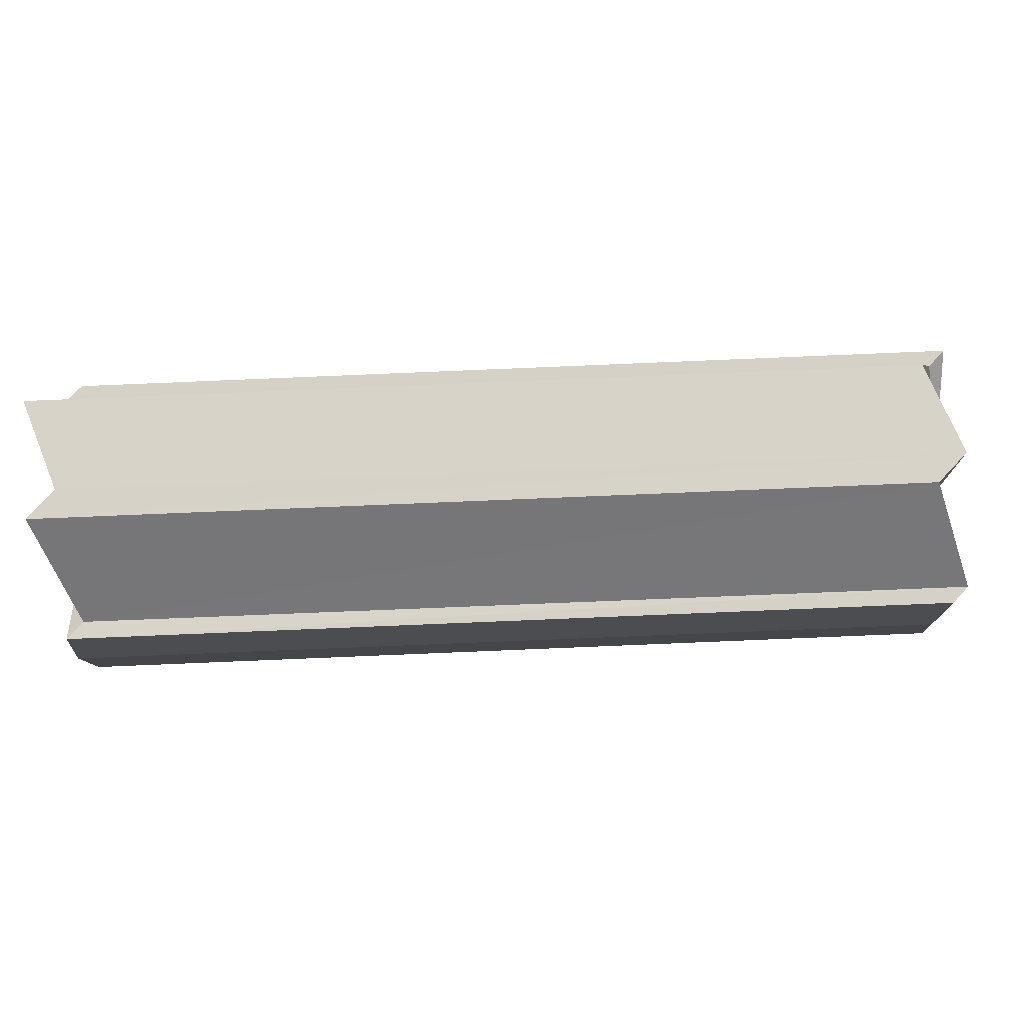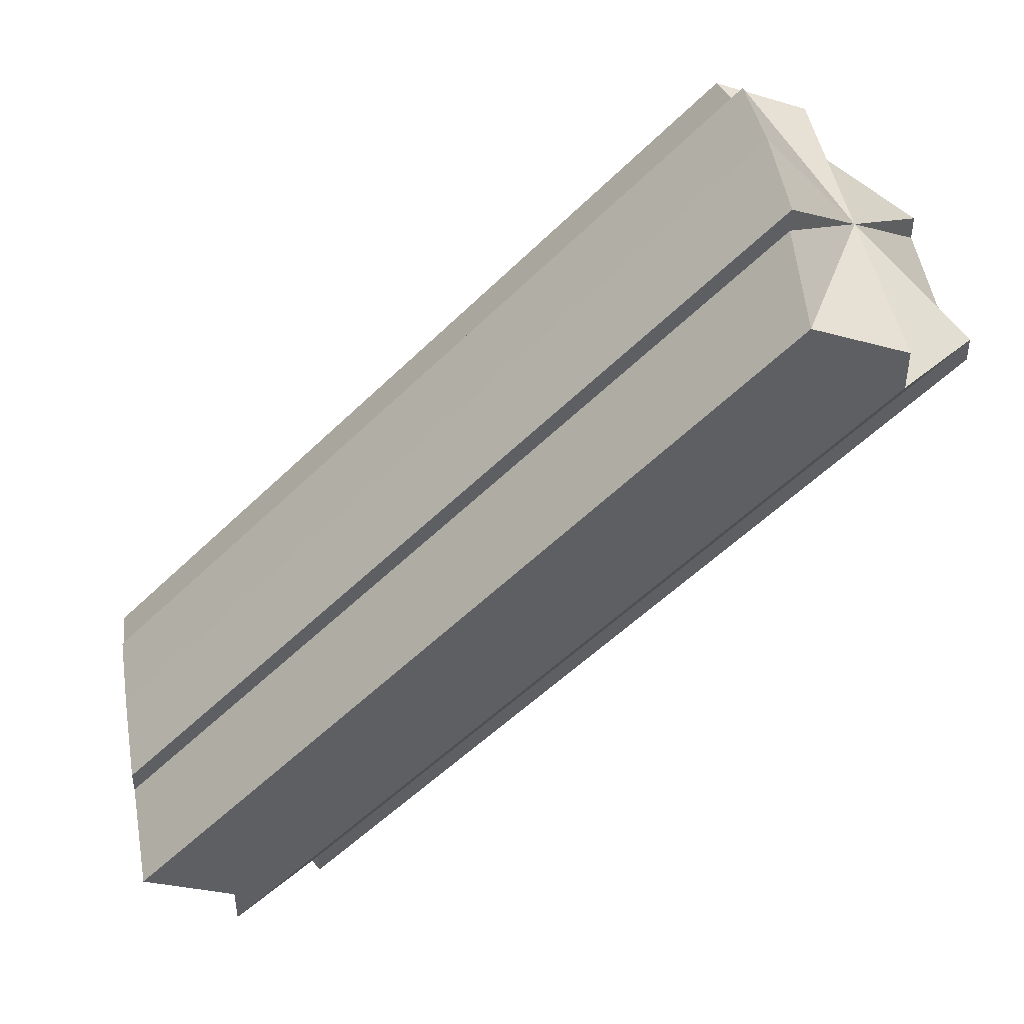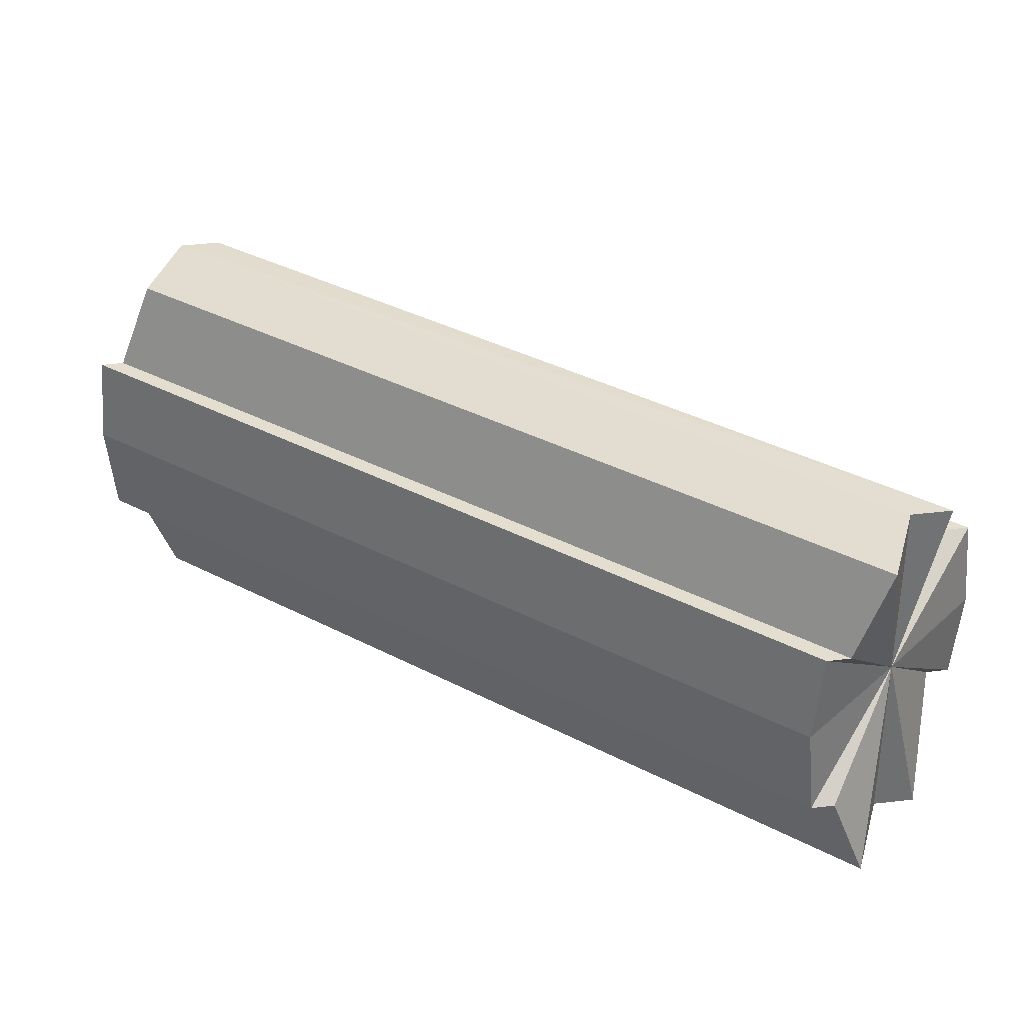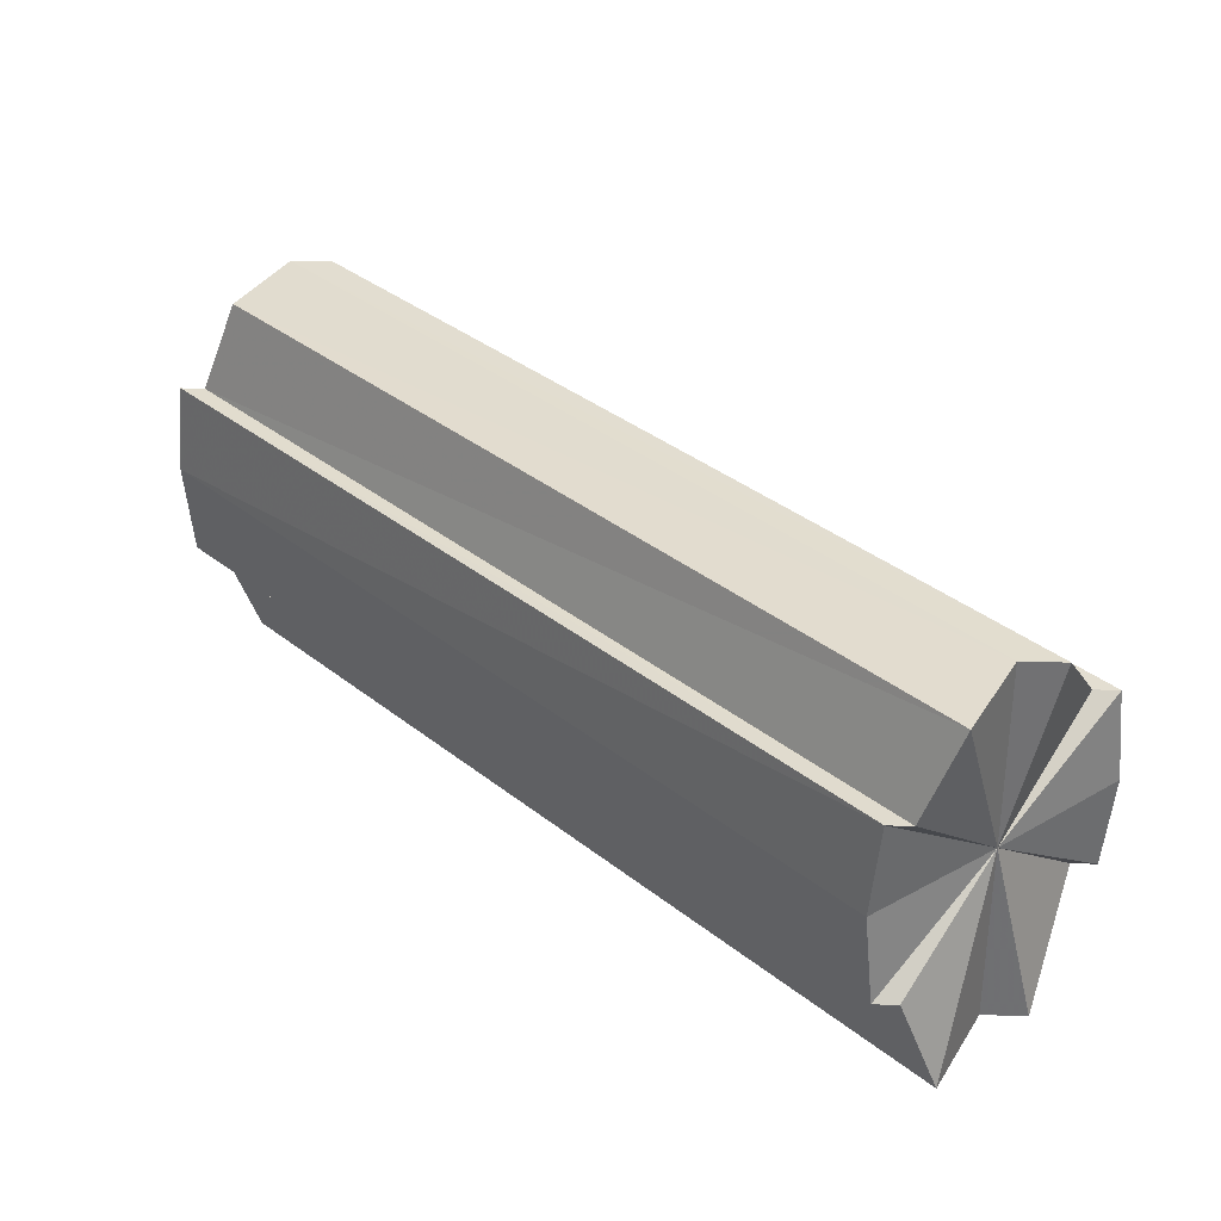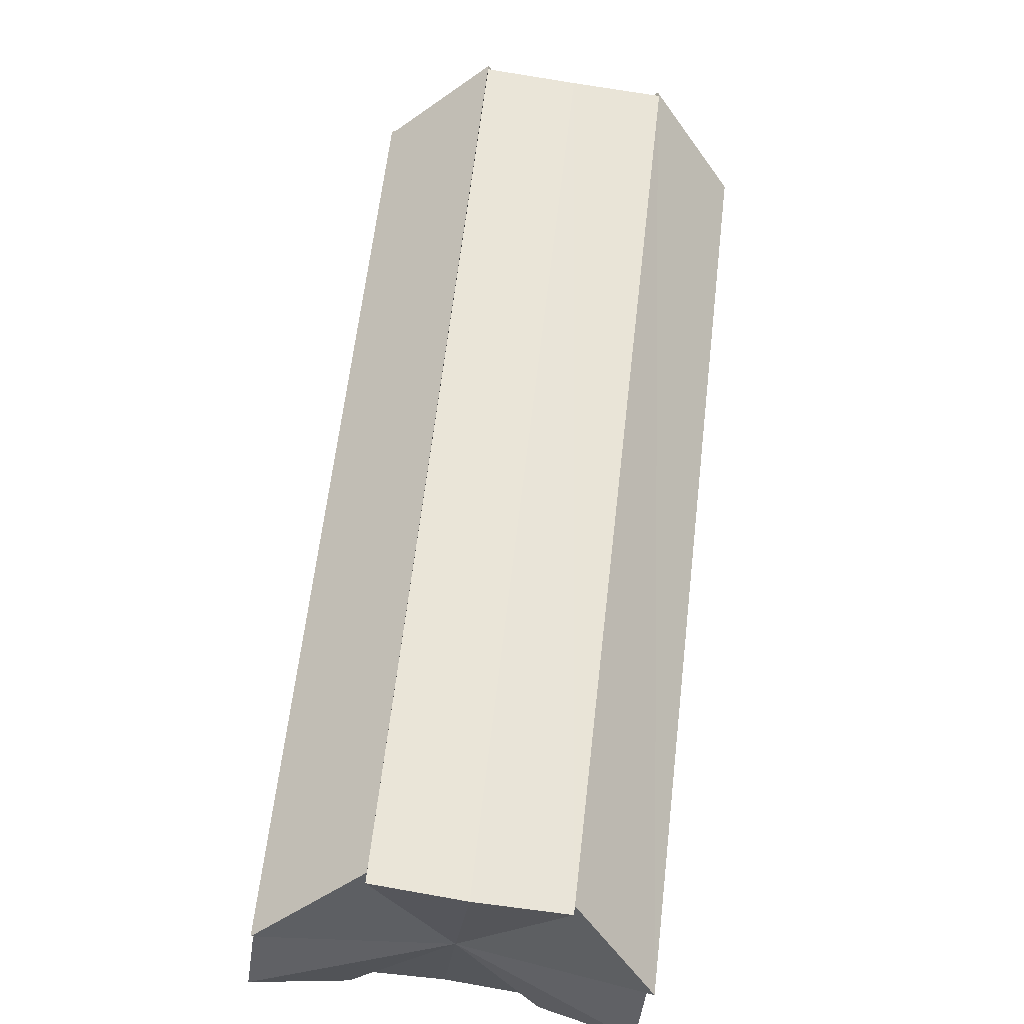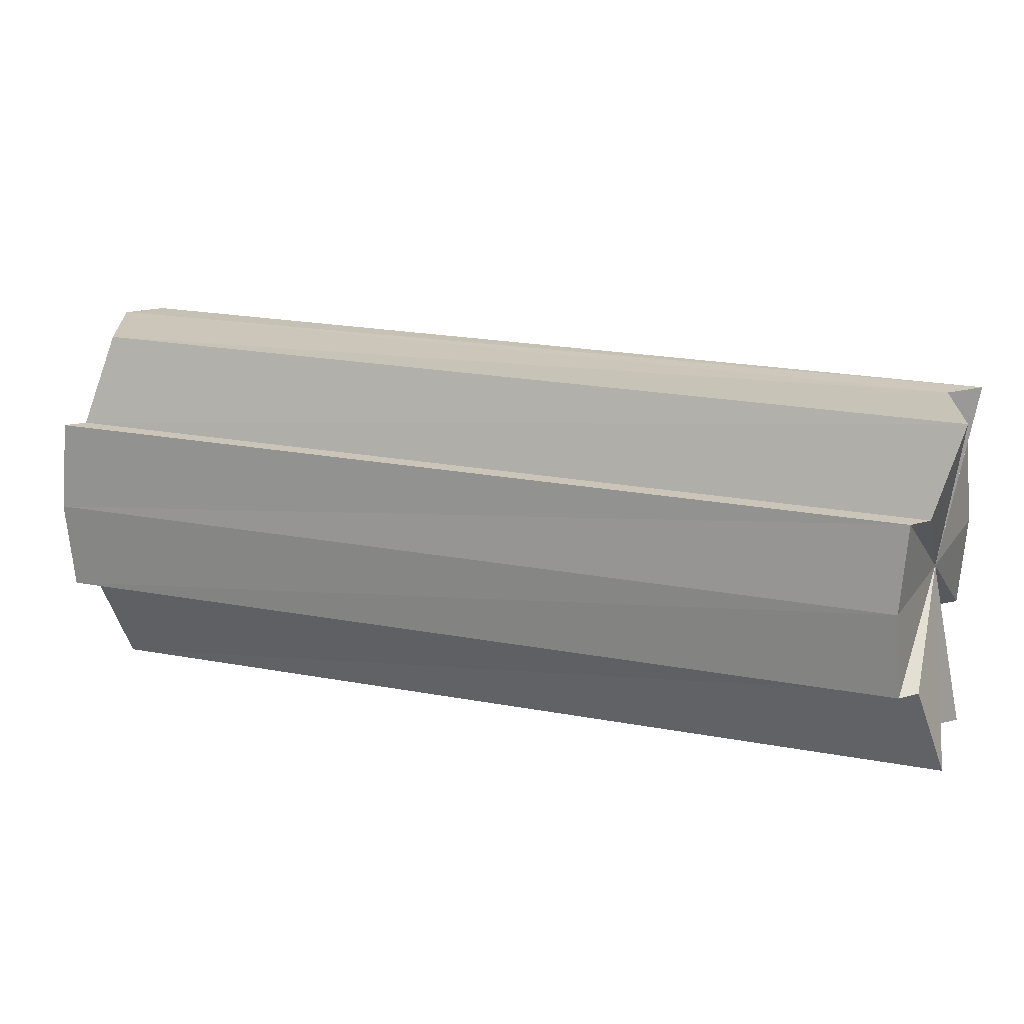
<metadata>
{"format":"obj","ext":"obj","renderer":"f3d","projection":"perspective","resolution":1024,"background":"white","views":[{"elev":77.1,"azim":-137.1,"up":"+Y"},{"elev":45.0,"azim":170.6,"up":"+Z"},{"elev":35.3,"azim":80.3,"up":"+Y"},{"elev":34.5,"azim":92.3,"up":"+Y"},{"elev":-74.4,"azim":-99.1,"up":"+Z"},{"elev":20.4,"azim":64.6,"up":"+Y"}]}
</metadata>
<code>
o 30999
v 2160 1871 8.131
v 2160 1871 8.13
v 2160 1871 8.202
v 2160 1871 8.13
v 2160 1871 8.201
v 2160 1871 8.131
v 2160 1871 8.202
v 2160 1871 8.13
v 2160 1871 8.201
v 2160 1871 8.119
v 2160 1871 8.131
v 2160 1871 8.128
v 2160 1871 8.124
v 2160 1871 8.119
v 2160 1871 8.115
v 2160 1871 8.111
v 2160 1871 8.13
v 2160 1871 8.128
v 2160 1871 8.124
v 2160 1871 8.119
v 2160 1871 8.115
v 2160 1871 8.111
v 2160 1871 8.198
v 2160 1871 8.201
v 2160 1871 8.128
v 2160 1871 8.13
v 2160 1871 8.124
v 2160 1871 8.195
v 2160 1871 8.119
v 2160 1871 8.19
v 2160 1871 8.115
v 2160 1871 8.186
v 2160 1871 8.111
v 2160 1871 8.182
v 2160 1871 8.19
v 2160 1871 8.201
v 2160 1871 8.202
v 2160 1871 8.201
v 2160 1871 8.195
v 2160 1871 8.198
v 2160 1871 8.19
v 2160 1871 8.186
v 2160 1871 8.182
v 2160 1871 8.179
v 2160 1871 8.178
v 2160 1871 8.179
v 2160 1871 8.182
v 2160 1871 8.186
v 2160 1871 8.19
v 2160 1871 8.195
v 2160 1871 8.198
v 2160 1871 8.201
v 2160 1871 8.198
v 2160 1871 8.128
v 2160 1871 8.128
v 2160 1871 8.124
v 2160 1871 8.13
v 2160 1871 8.201
v 2160 1871 8.119
v 2160 1871 8.195
v 2160 1871 8.115
v 2160 1871 8.19
v 2160 1871 8.111
v 2160 1871 8.186
v 2160 1871 8.198
v 2160 1871 8.124
v 2160 1871 8.195
v 2160 1871 8.119
v 2160 1871 8.19
v 2160 1871 8.115
v 2160 1871 8.186
v 2160 1871 8.111
v 2160 1871 8.182
v 2160 1871 8.108
v 2160 1871 8.179
v 2160 1871 8.108
v 2160 1871 8.182
v 2160 1871 8.108
v 2160 1871 8.108
v 2160 1871 8.178
v 2160 1871 8.179
v 2160 1871 8.179
v 2160 1871 8.108
v 2160 1871 8.108
v 2160 1871 8.108
v 2160 1871 8.108
v 2160 1871 8.178
v 2160 1871 8.111
v 2160 1871 8.108
v 2160 1871 8.108
v 2160 1871 8.179
v 2160 1871 8.182
v 2160 1871 8.115
v 2160 1871 8.186
v 2160 1871 8.119
v 2160 1871 8.19
v 2160 1871 8.124
v 2160 1871 8.195
v 2160 1871 8.128
v 2160 1871 8.198
f 1 2 3
f 4 1 5
f 5 6 7
f 7 8 9
f 10 8 11
f 10 12 8
f 10 13 12
f 10 14 13
f 10 15 14
f 10 16 15
f 10 11 17
f 10 17 18
f 10 18 19
f 10 19 20
f 10 20 21
f 10 21 22
f 23 17 24
f 25 26 23
f 27 25 28
f 29 27 30
f 31 29 32
f 33 31 34
f 35 23 36
f 35 24 37
f 35 37 38
f 35 39 40
f 35 41 39
f 35 42 41
f 35 43 42
f 35 44 43
f 35 45 44
f 35 46 45
f 35 47 46
f 35 48 47
f 35 49 48
f 35 50 49
f 35 51 50
f 35 52 53
f 52 54 53
f 55 56 53
f 57 55 58
f 56 59 60
f 59 61 62
f 61 63 64
f 65 66 67
f 67 68 69
f 69 70 71
f 71 72 73
f 73 74 75
f 72 76 77
f 10 76 72
f 10 78 74
f 10 79 78
f 80 79 81
f 82 83 80
f 84 85 82
f 85 86 87
f 10 88 89
f 90 88 91
f 91 88 92
f 92 93 94
f 94 95 96
f 96 97 98
f 98 99 100

</code>
